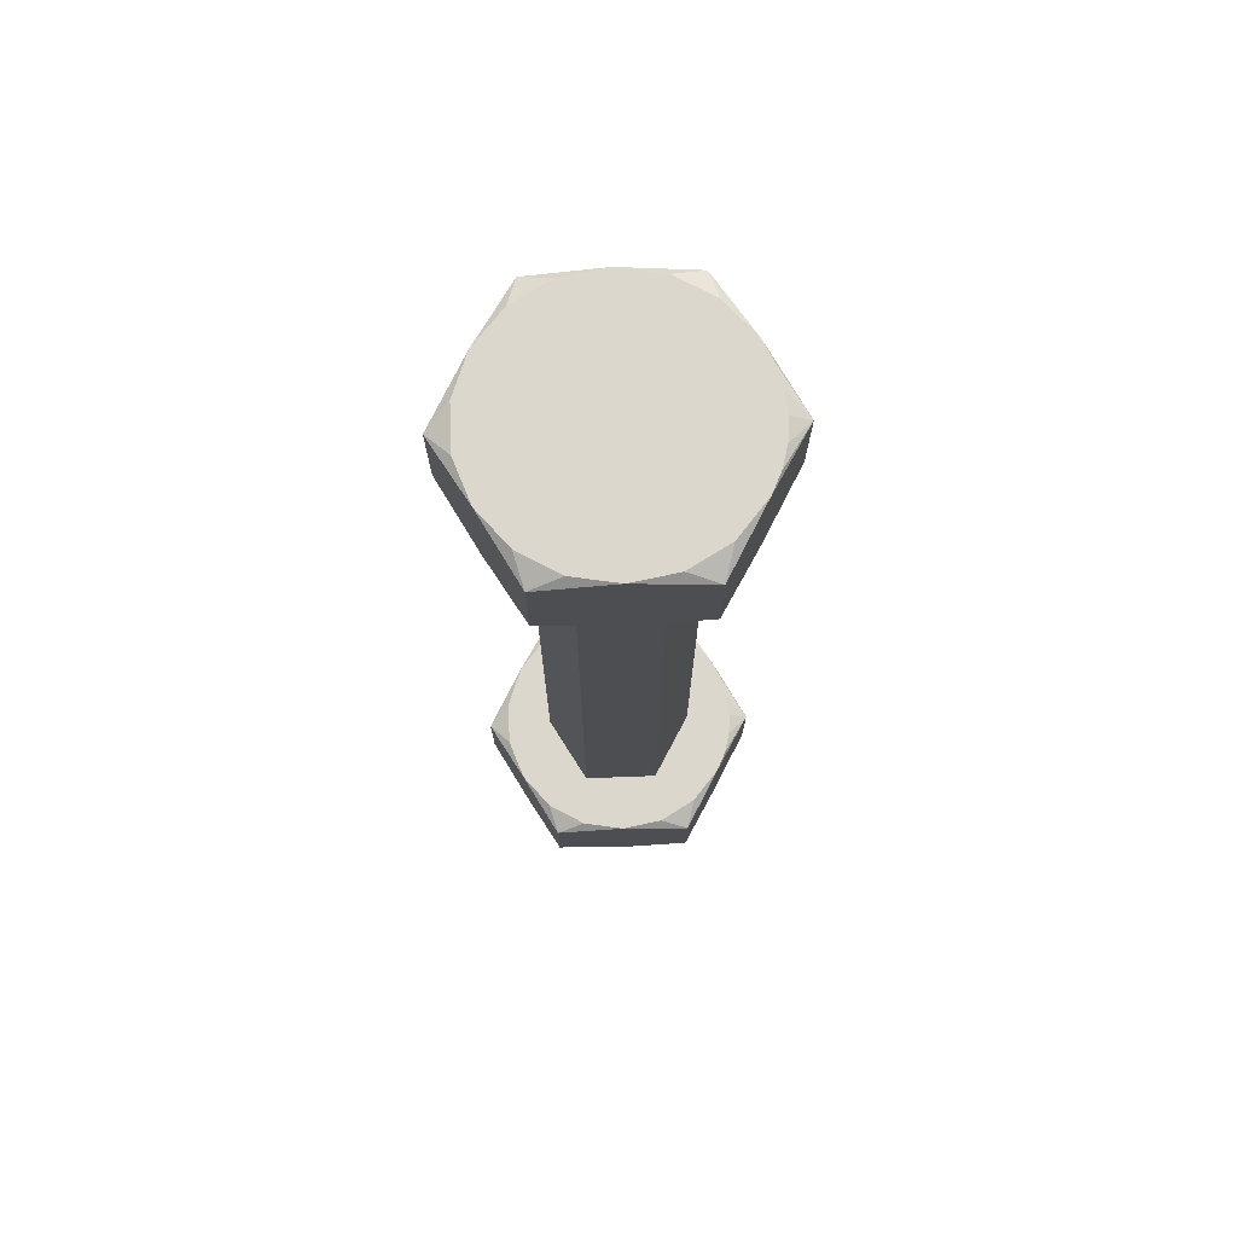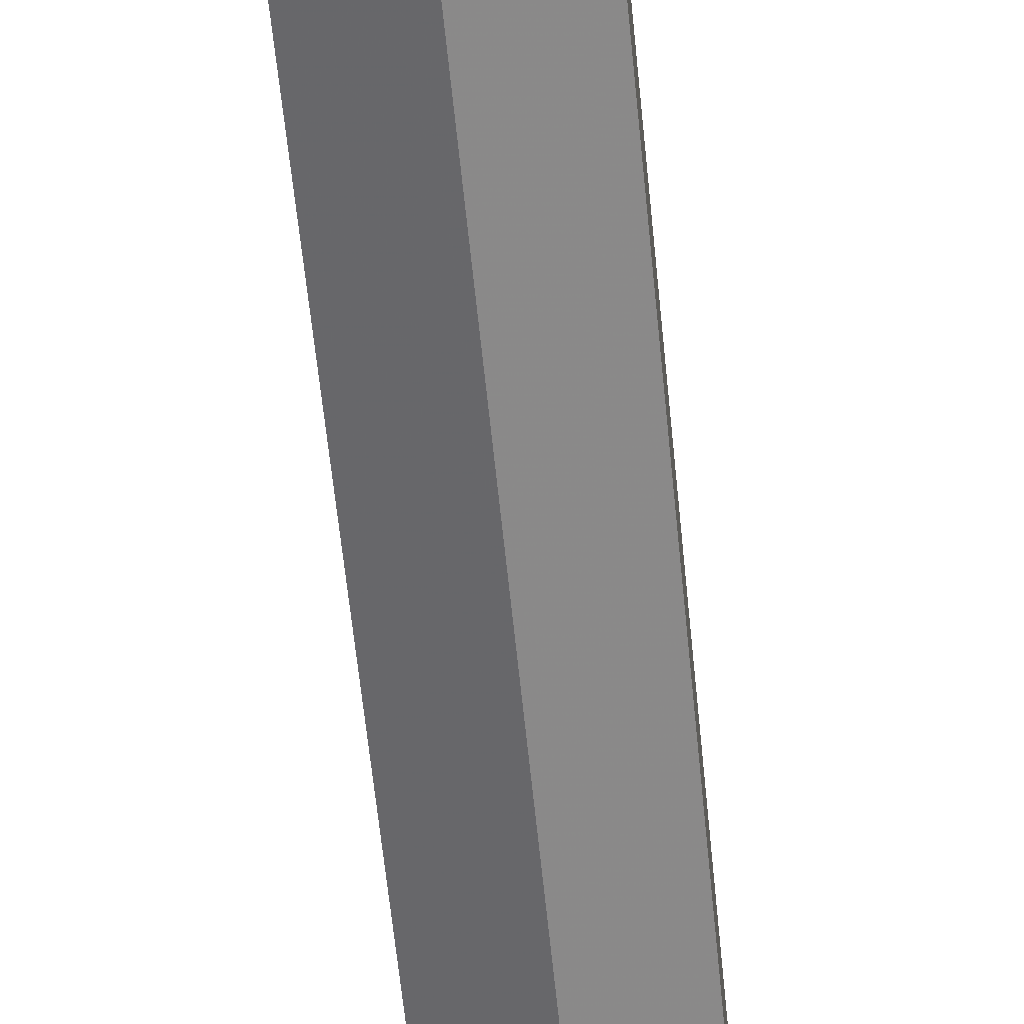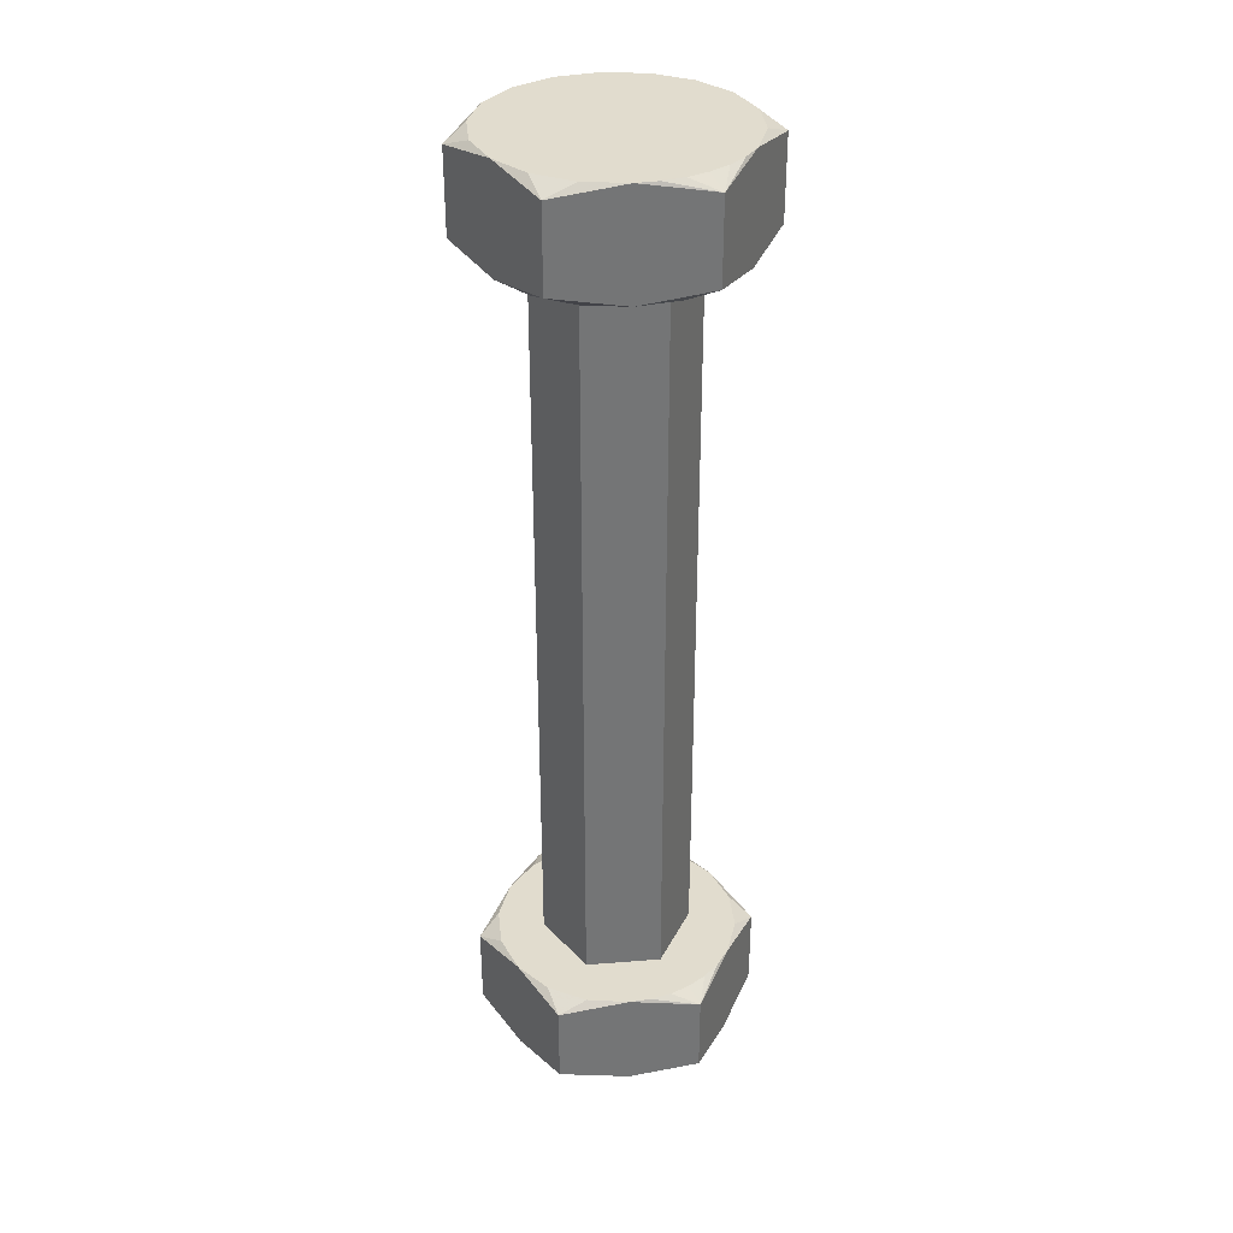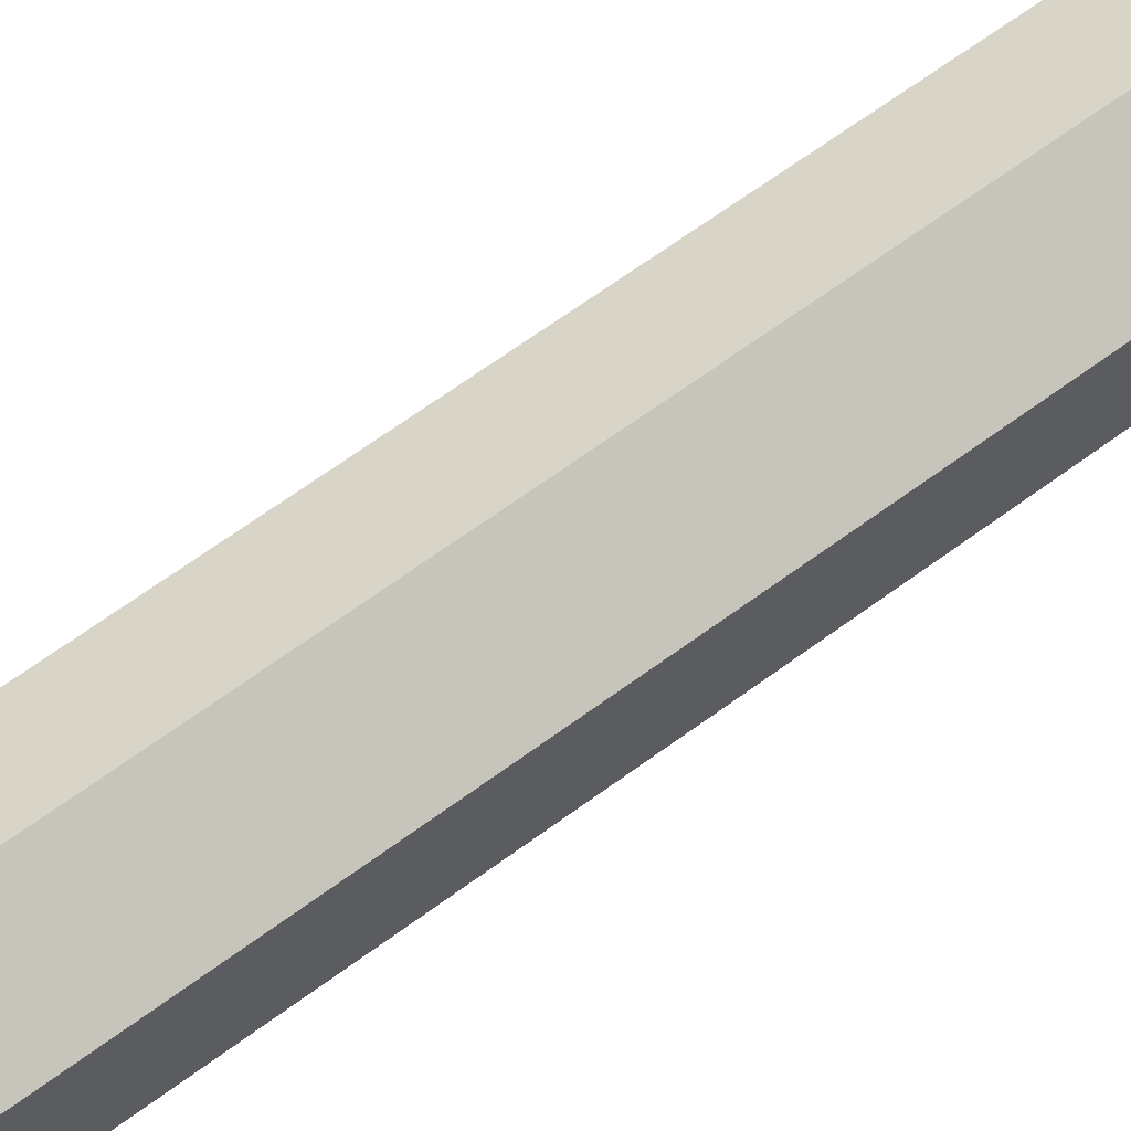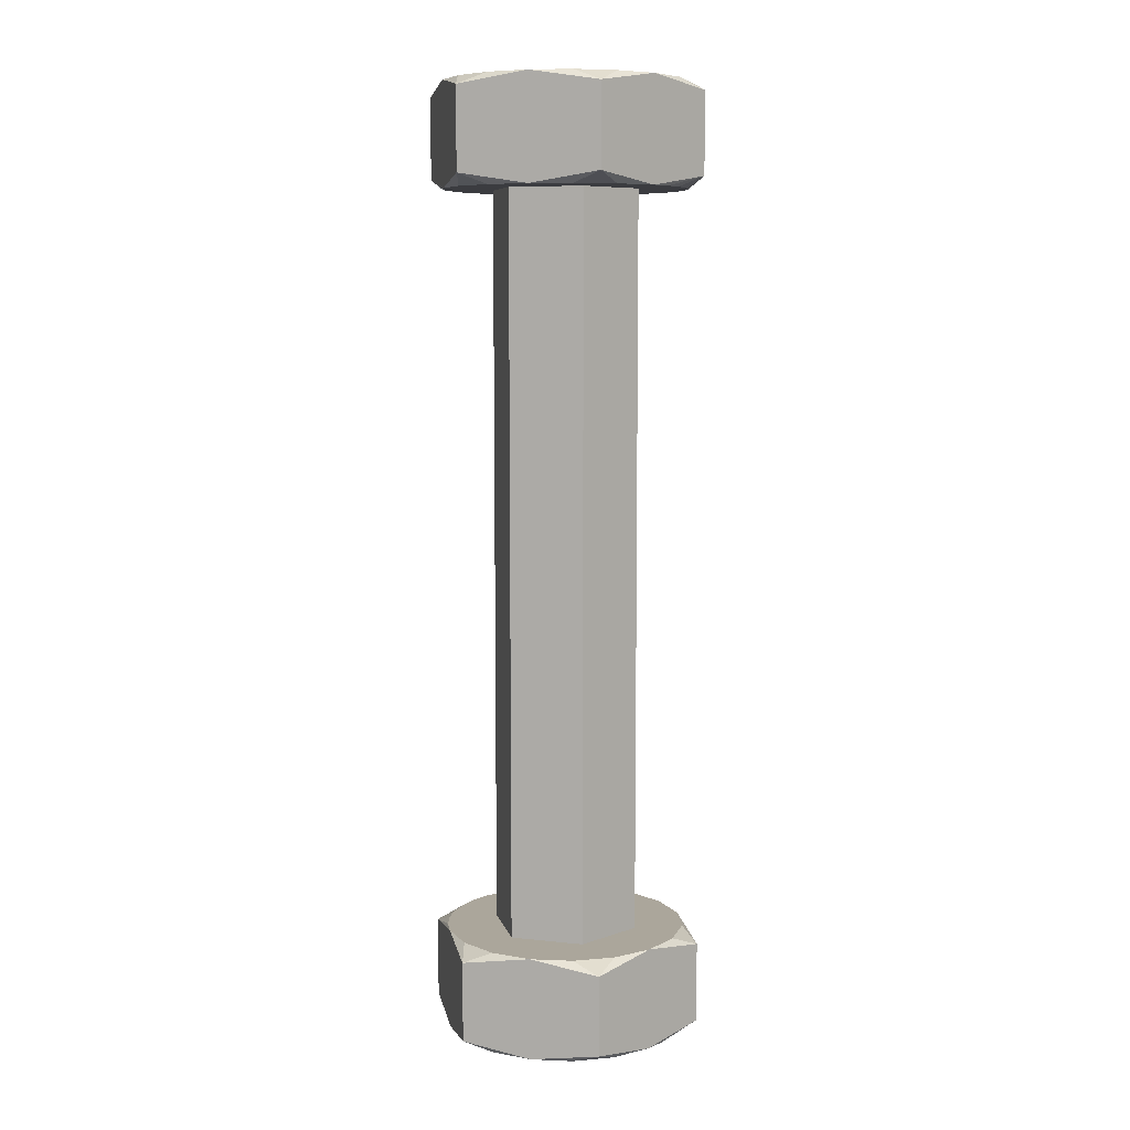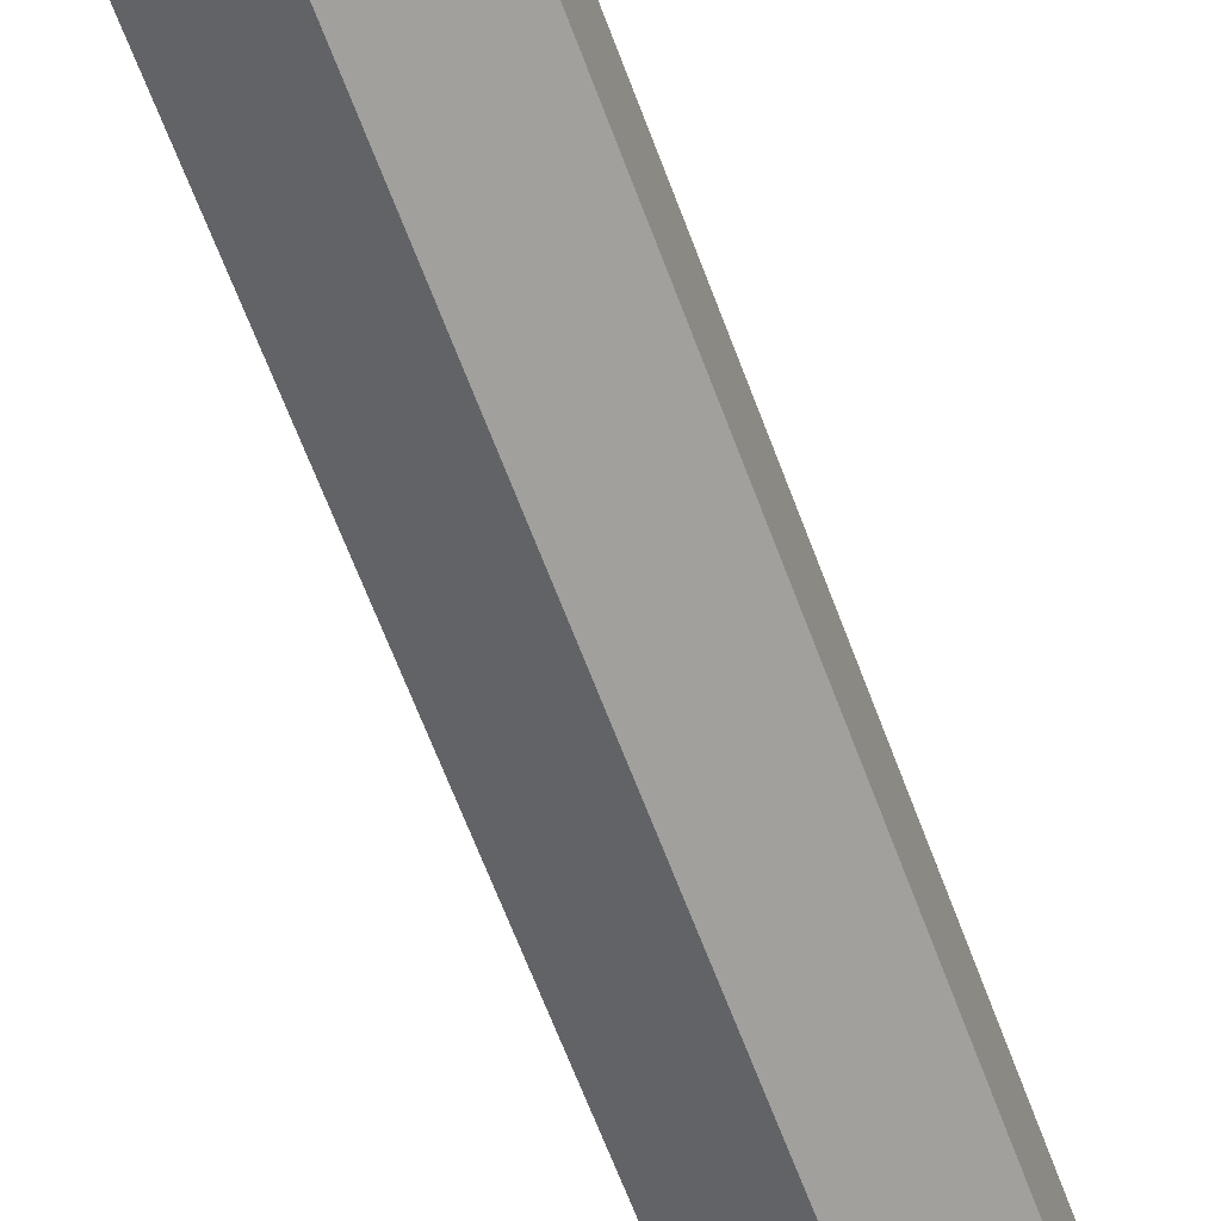
<metadata>
{"format":"obj","ext":"obj","renderer":"f3d","projection":"perspective","resolution":1024,"background":"white","views":[{"elev":72.9,"azim":87.8,"up":"+Z"},{"elev":-59.3,"azim":-174.4,"up":"+Y"},{"elev":34.0,"azim":143.9,"up":"+Z"},{"elev":63.2,"azim":52.9,"up":"+Y"},{"elev":8.0,"azim":-73.6,"up":"+Z"},{"elev":-61.5,"azim":-160.1,"up":"+Y"}]}
</metadata>
<code>
o geometry_1
v 0.1 0.8775 4.505
v 0.09778 0.8761 4.505
v 0.09887 0.8764 4.505
v 0.1 0.8765 4.505
v 0.09675 0.8756 4.505
v 0.1 0.8625 4.455
v 0.09887 0.8636 4.455
v 0.1 0.8635 4.455
v 0.09778 0.8639 4.455
v 0.09675 0.8644 4.455
v 0.1 0.8775 4.459
v 0.09778 0.8761 4.46
v 0.09887 0.8764 4.46
v 0.1 0.8765 4.46
v 0.09675 0.8756 4.46
v 0.1 0.8625 4.501
v 0.09887 0.8636 4.5
v 0.1 0.8635 4.5
v 0.09778 0.8639 4.5
v 0.09675 0.8644 4.5
v 0.1035 0.872 4.46
v 0.1 0.874 4.5
v 0.1035 0.872 4.5
v 0.1 0.874 4.46
v 0.1035 0.868 4.46
v 0.1035 0.868 4.5
v 0.1 0.866 4.46
v 0.1 0.866 4.5
v 0.09654 0.868 4.5
v 0.09502 0.8658 4.5
v 0.09389 0.8678 4.5
v 0.0935 0.87 4.5
v 0.1011 0.8636 4.5
v 0.1022 0.8639 4.5
v 0.1032 0.8644 4.5
v 0.09654 0.872 4.5
v 0.09389 0.8722 4.5
v 0.09502 0.8742 4.5
v 0.105 0.8658 4.5
v 0.09675 0.8756 4.5
v 0.1061 0.8678 4.5
v 0.09887 0.8764 4.5
v 0.1065 0.87 4.5
v 0.1011 0.8764 4.5
v 0.1061 0.8722 4.5
v 0.1032 0.8756 4.5
v 0.105 0.8742 4.5
v 0.09654 0.872 4.46
v 0.09389 0.8722 4.46
v 0.0935 0.87 4.46
v 0.09502 0.8742 4.46
v 0.1011 0.8764 4.46
v 0.1022 0.8761 4.46
v 0.1032 0.8756 4.46
v 0.09654 0.868 4.46
v 0.09389 0.8678 4.46
v 0.09502 0.8658 4.46
v 0.105 0.8742 4.46
v 0.09675 0.8644 4.46
v 0.1061 0.8722 4.46
v 0.09887 0.8636 4.46
v 0.1065 0.87 4.46
v 0.1011 0.8636 4.46
v 0.1061 0.8678 4.46
v 0.1032 0.8644 4.46
v 0.105 0.8658 4.46
v 0.1 0.8775 4.501
v 0.0935 0.8738 4.501
v 0.0935 0.8662 4.501
v 0.1065 0.8662 4.501
v 0.1065 0.8738 4.501
v 0.1 0.8625 4.459
v 0.1065 0.8662 4.459
v 0.1065 0.8738 4.459
v 0.0935 0.8738 4.459
v 0.0935 0.8662 4.459
v 0.1065 0.8738 4.455
v 0.1032 0.8756 4.455
v 0.1 0.8775 4.455
v 0.1065 0.8662 4.455
v 0.1065 0.87 4.455
v 0.1032 0.8644 4.455
v 0.0935 0.8662 4.455
v 0.0935 0.8738 4.455
v 0.0935 0.87 4.455
v 0.09675 0.8756 4.455
v 0.1061 0.8722 4.455
v 0.105 0.8742 4.455
v 0.1011 0.8764 4.455
v 0.09887 0.8764 4.455
v 0.105 0.8658 4.455
v 0.1061 0.8678 4.455
v 0.1011 0.8636 4.455
v 0.1022 0.8639 4.455
v 0.09389 0.8678 4.455
v 0.09502 0.8658 4.455
v 0.09502 0.8742 4.455
v 0.09389 0.8722 4.455
v 0.0935 0.8738 4.505
v 0.0935 0.87 4.505
v 0.0935 0.8662 4.505
v 0.09675 0.8644 4.505
v 0.1 0.8625 4.505
v 0.1032 0.8644 4.505
v 0.1065 0.8662 4.505
v 0.1065 0.87 4.505
v 0.1065 0.8738 4.505
v 0.1032 0.8756 4.505
v 0.1011 0.8636 4.505
v 0.09887 0.8636 4.505
v 0.1061 0.8678 4.505
v 0.105 0.8658 4.505
v 0.105 0.8742 4.505
v 0.1061 0.8722 4.505
v 0.1011 0.8764 4.505
v 0.1022 0.8761 4.505
v 0.09389 0.8722 4.505
v 0.09502 0.8742 4.505
v 0.09502 0.8658 4.505
v 0.09389 0.8678 4.505
f 1 2 3
f 1 3 4
f 1 5 2
f 6 7 8
f 6 9 7
f 6 10 9
f 11 12 13
f 11 13 14
f 11 15 12
f 16 17 18
f 16 19 17
f 16 20 19
f 21 22 23
f 21 24 22
f 25 23 26
f 25 21 23
f 27 26 28
f 27 25 26
f 29 20 30
f 29 30 31
f 29 31 32
f 28 33 18
f 28 18 17
f 28 17 19
f 28 19 20
f 28 20 29
f 34 33 28
f 35 34 28
f 36 32 37
f 36 29 32
f 38 36 37
f 26 39 35
f 26 35 28
f 40 36 38
f 41 39 26
f 22 36 40
f 42 22 40
f 43 26 23
f 43 41 26
f 44 22 42
f 45 43 23
f 46 23 22
f 46 22 44
f 47 45 23
f 47 23 46
f 48 49 50
f 48 51 49
f 48 15 51
f 24 52 14
f 24 12 15
f 24 13 12
f 24 14 13
f 24 15 48
f 53 52 24
f 54 53 24
f 55 50 56
f 55 48 50
f 57 55 56
f 21 58 54
f 21 54 24
f 59 55 57
f 60 58 21
f 27 55 59
f 61 27 59
f 62 21 25
f 62 60 21
f 63 27 61
f 64 62 25
f 65 25 27
f 65 27 63
f 66 64 25
f 66 25 65
f 55 27 28
f 55 28 29
f 48 29 36
f 48 55 29
f 24 36 22
f 24 48 36
f 67 46 44
f 42 67 44
f 40 67 42
f 68 40 38
f 37 68 38
f 32 68 37
f 69 32 31
f 30 69 31
f 20 69 30
f 33 16 18
f 34 16 33
f 35 16 34
f 70 35 39
f 41 70 39
f 43 70 41
f 71 43 45
f 47 71 45
f 46 71 47
f 72 65 63
f 61 72 63
f 59 72 61
f 73 62 64
f 66 73 64
f 65 73 66
f 74 54 58
f 60 74 58
f 62 74 60
f 52 11 14
f 53 11 52
f 54 11 53
f 75 50 49
f 51 75 49
f 15 75 51
f 76 59 57
f 56 76 57
f 50 76 56
f 54 74 77
f 54 77 78
f 54 78 79
f 11 54 79
f 62 73 80
f 62 80 81
f 62 81 77
f 74 62 77
f 65 72 6
f 65 6 82
f 65 82 80
f 73 65 80
f 59 76 83
f 59 83 10
f 59 10 6
f 72 59 6
f 50 75 84
f 50 84 85
f 50 85 83
f 76 50 83
f 15 11 79
f 15 79 86
f 15 86 84
f 75 15 84
f 77 81 87
f 88 77 87
f 78 77 88
f 79 78 89
f 90 79 89
f 86 79 90
f 80 82 91
f 92 80 91
f 81 80 92
f 93 6 8
f 94 6 93
f 82 6 94
f 83 85 95
f 96 83 95
f 10 83 96
f 84 86 97
f 98 84 97
f 85 84 98
f 82 94 93
f 82 93 8
f 82 8 7
f 82 7 9
f 82 9 10
f 91 10 96
f 91 82 10
f 92 96 95
f 92 91 96
f 81 95 85
f 81 92 95
f 87 85 98
f 87 81 85
f 78 86 90
f 78 90 89
f 88 98 97
f 88 97 86
f 88 86 78
f 88 87 98
f 5 1 67
f 5 67 40
f 5 40 68
f 99 5 68
f 100 99 68
f 100 68 32
f 100 32 69
f 101 100 69
f 102 101 69
f 102 69 20
f 102 20 16
f 103 102 16
f 104 103 16
f 104 16 35
f 104 35 70
f 105 104 70
f 106 105 70
f 106 70 43
f 106 43 71
f 107 106 71
f 108 107 71
f 108 71 46
f 108 46 67
f 1 108 67
f 103 104 109
f 110 103 109
f 102 103 110
f 105 106 111
f 112 105 111
f 104 105 112
f 107 108 113
f 114 107 113
f 106 107 114
f 115 1 4
f 116 1 115
f 108 1 116
f 99 100 117
f 118 99 117
f 5 99 118
f 101 102 119
f 120 101 119
f 100 101 120
f 108 115 4
f 108 116 115
f 108 2 5
f 108 3 2
f 108 4 3
f 113 5 118
f 113 108 5
f 114 118 117
f 114 113 118
f 106 117 100
f 106 114 117
f 111 100 120
f 111 106 100
f 104 110 109
f 104 102 110
f 112 119 102
f 112 120 119
f 112 102 104
f 112 111 120

</code>
